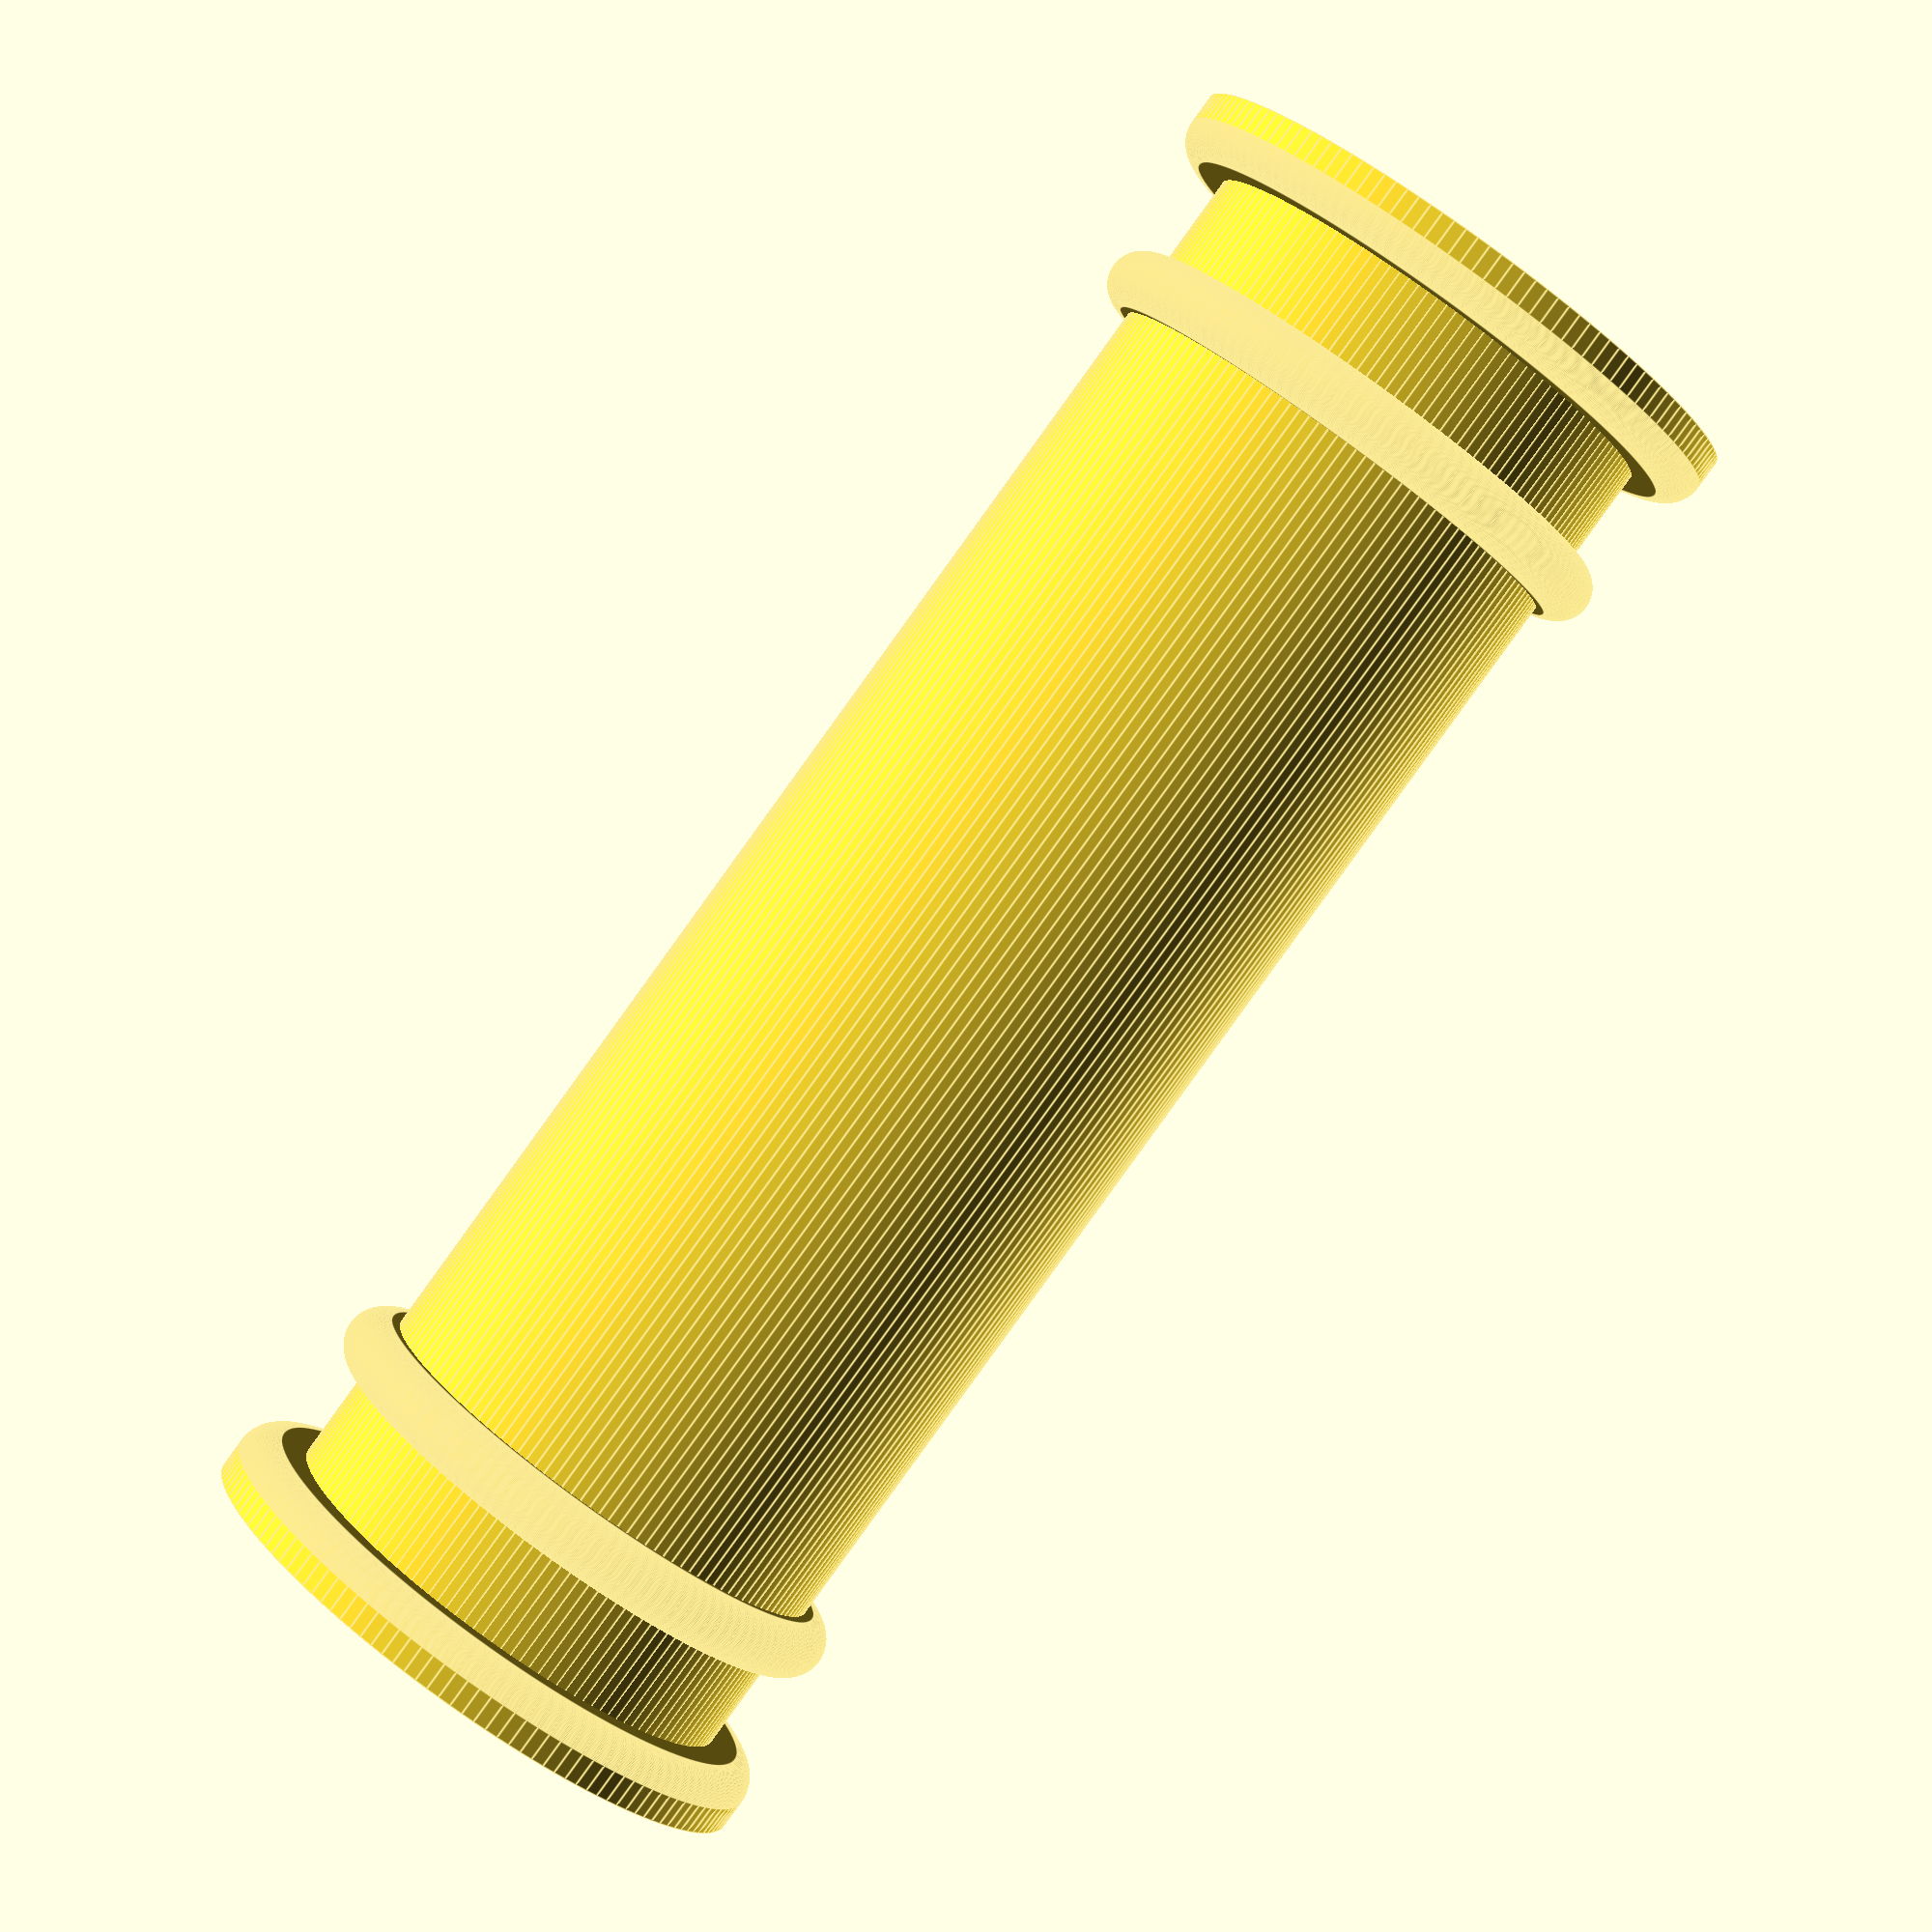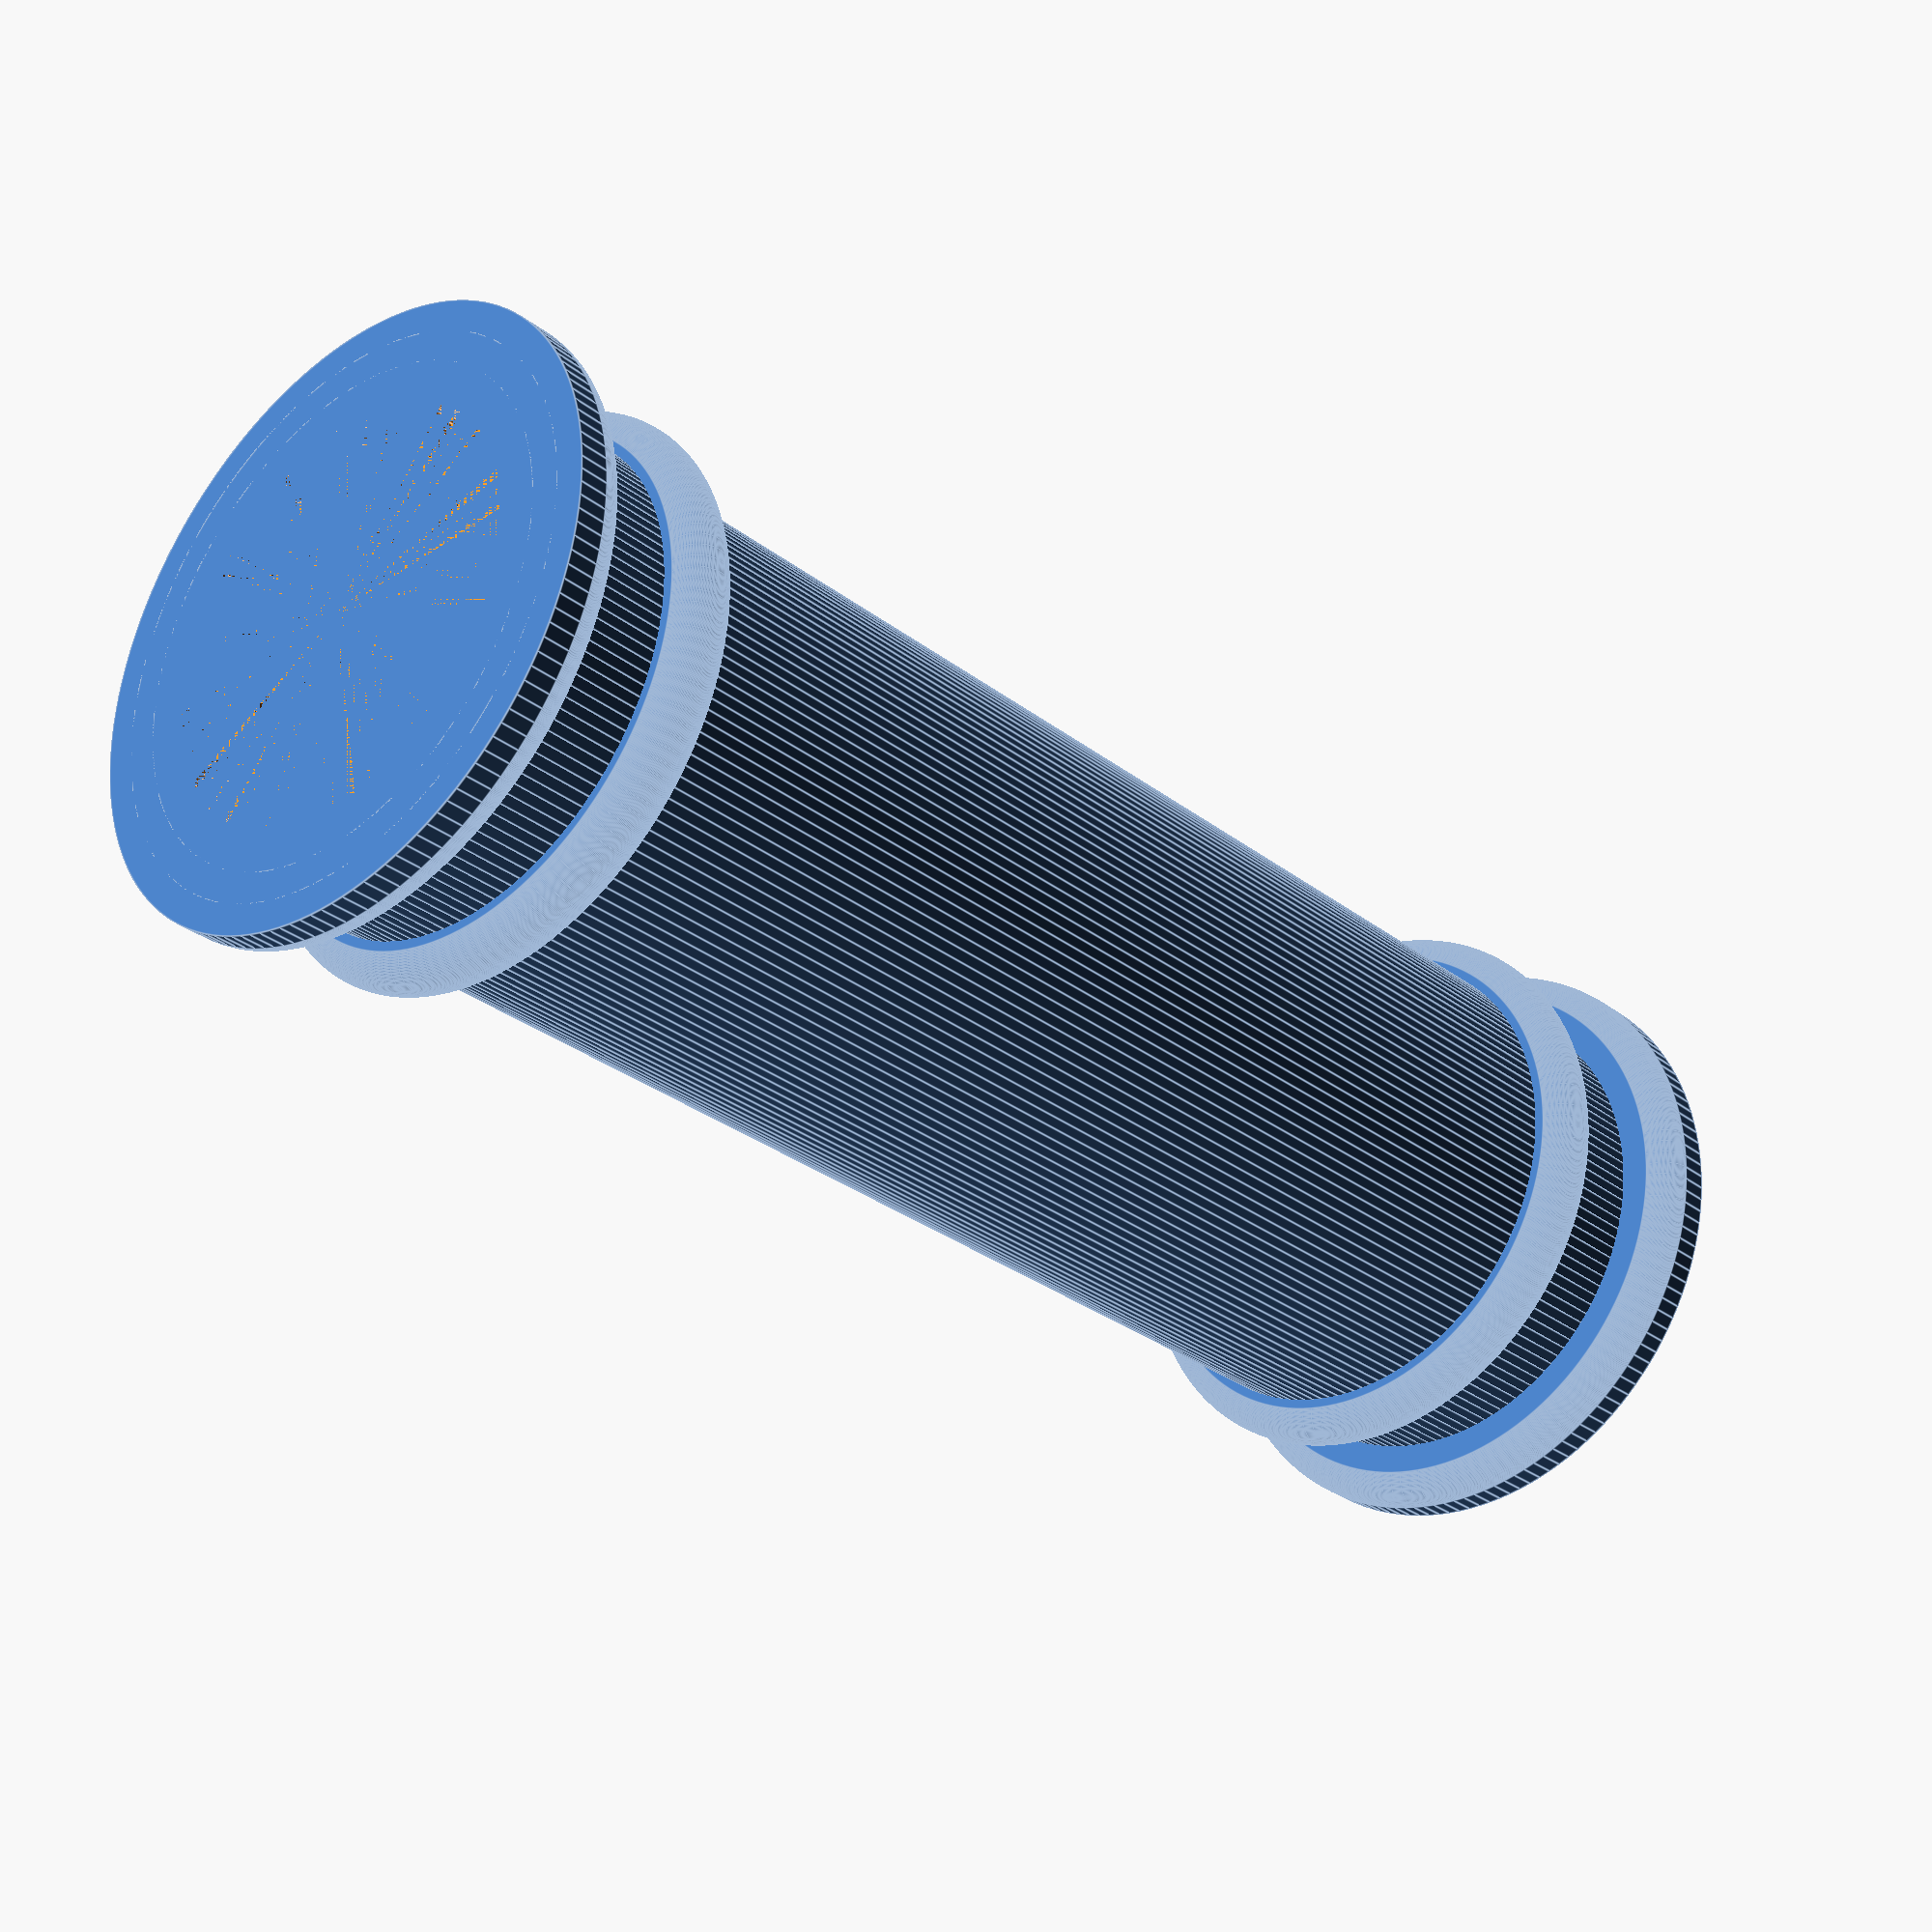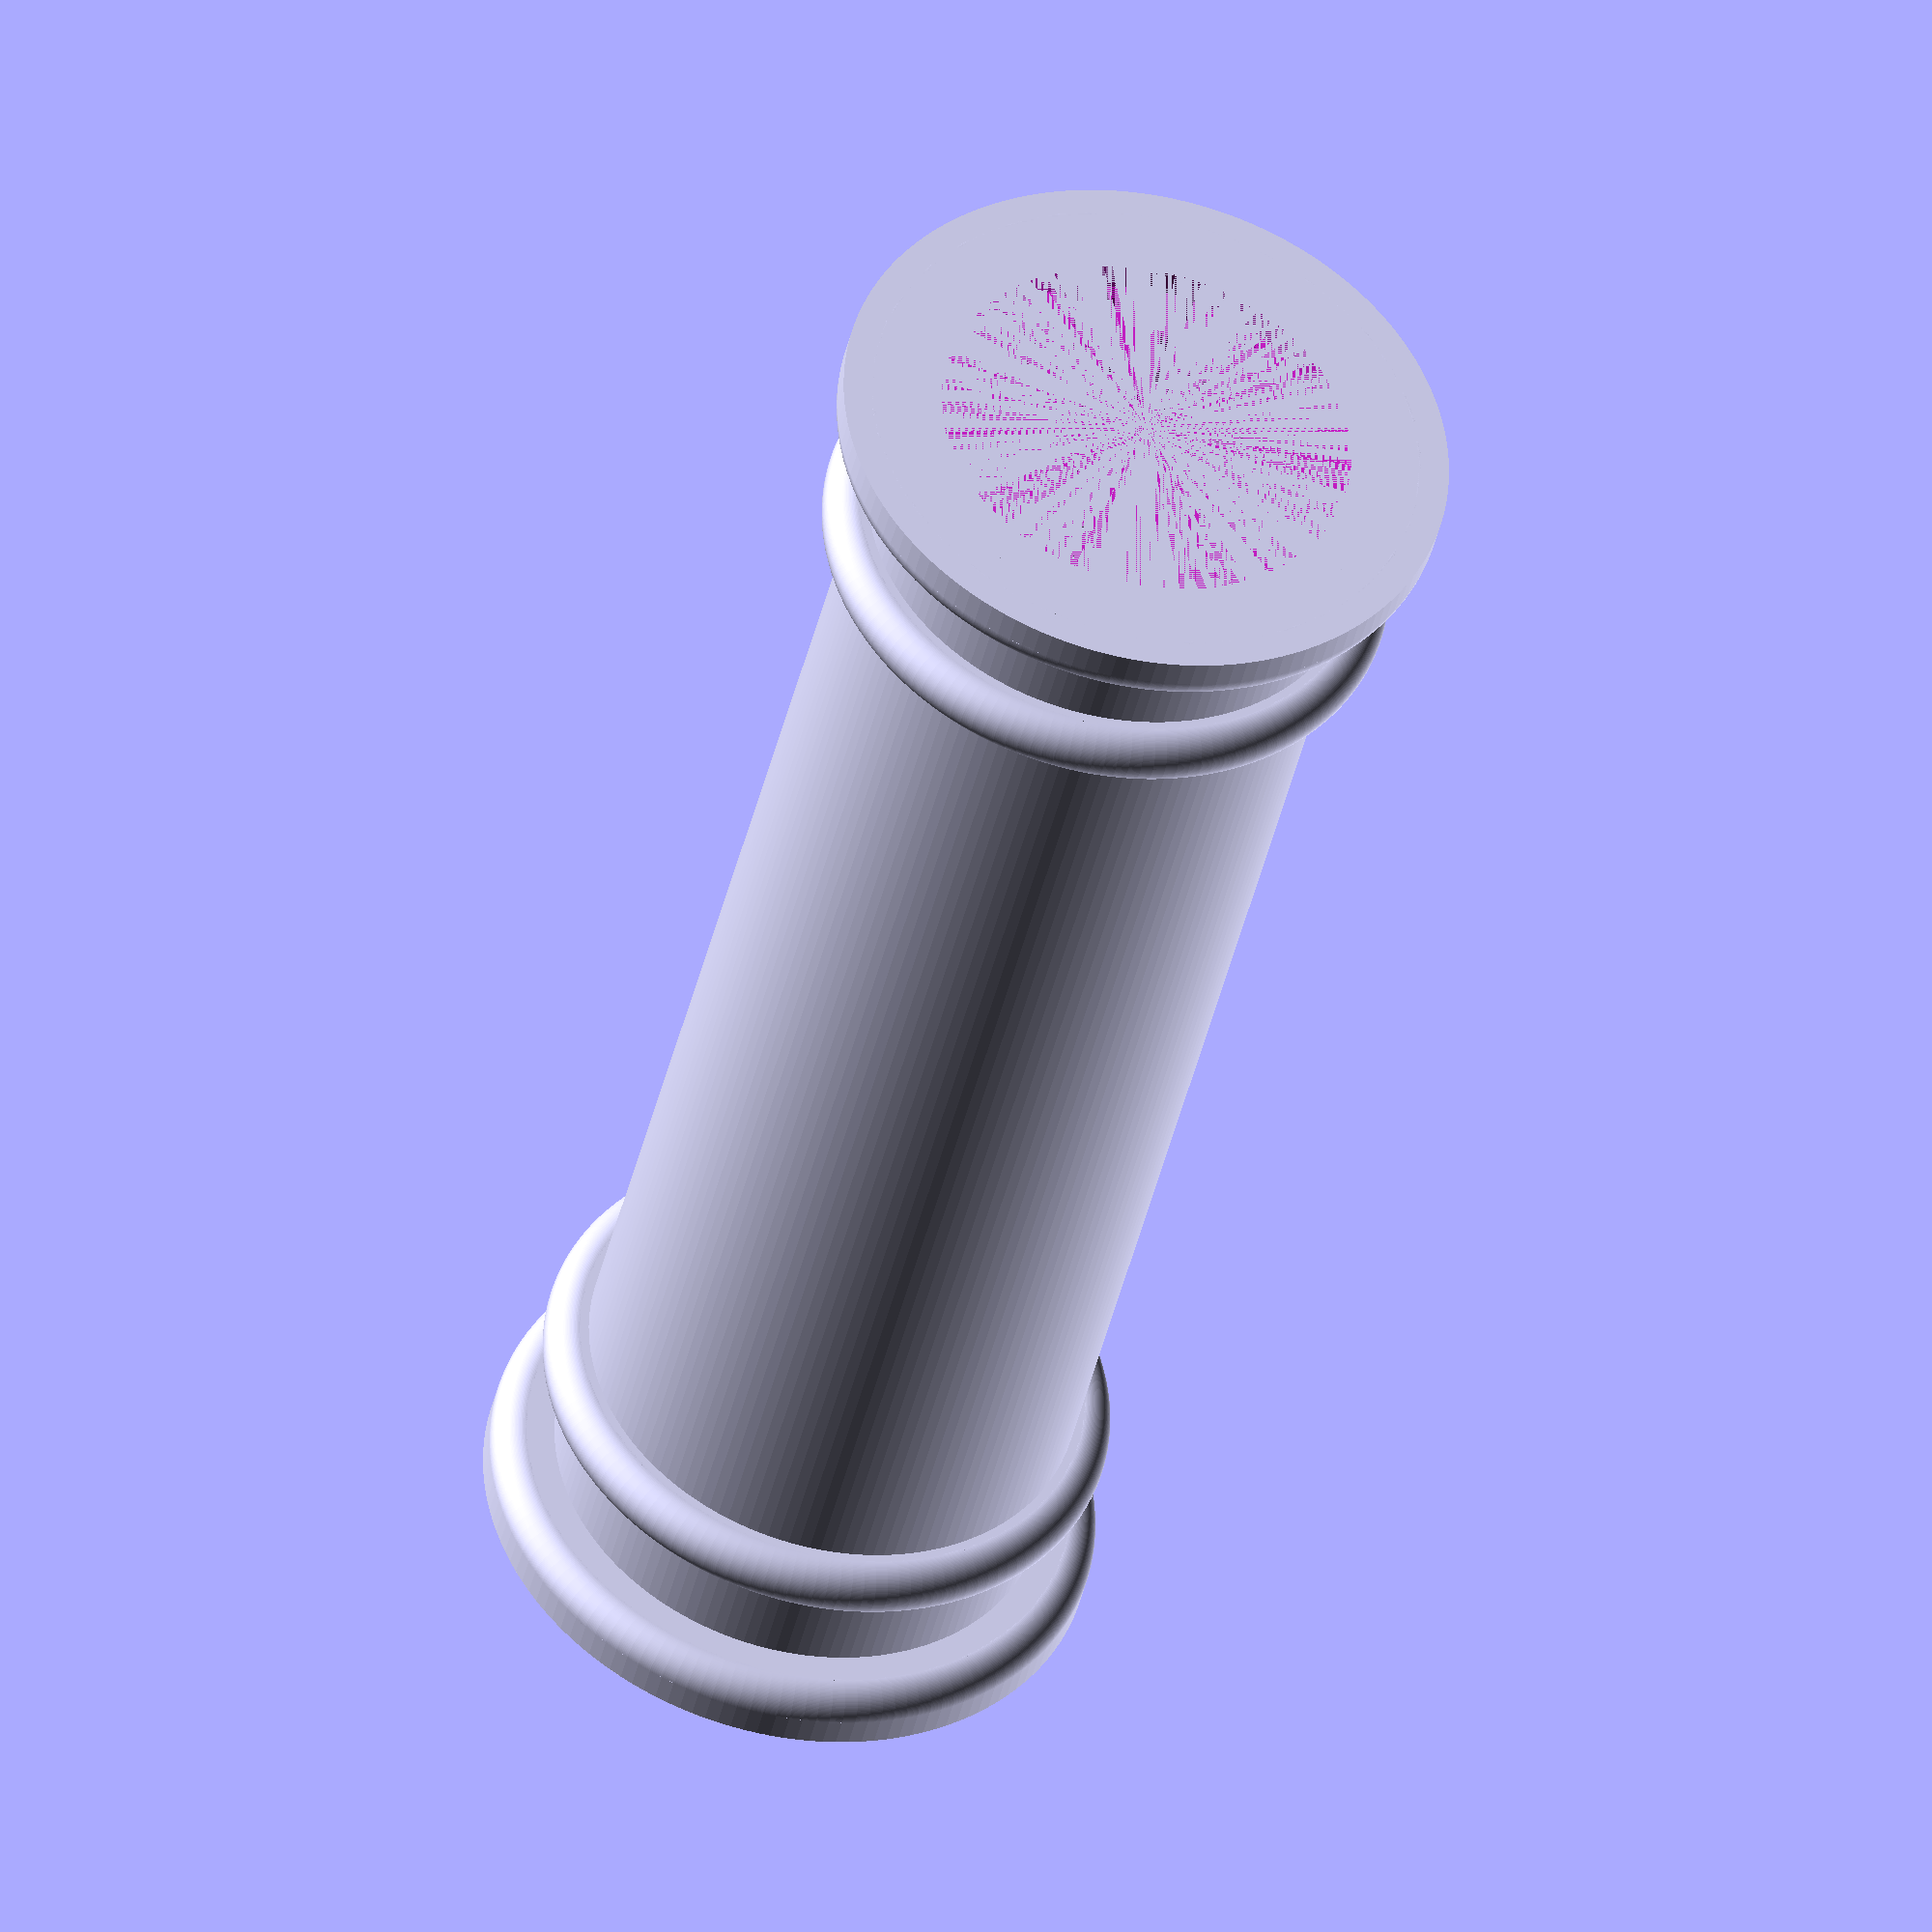
<openscad>
/* [Global] */

// Enter the width of your filament roll
width = 60;

/* [Hidden] */

// Between end and filament ring
fil = 5;
// Lenght of holder
length = width+2*(1+3+fil+3);

$fn=144;

/* [Global] */


difference() {
cylinder( h=length, r=25/2, center=false );
cylinder( h=length, r=21/2, center=false );
}
difference() {
cylinder( h=3, r=28/2, center=false );
cylinder( h=3, r=21/2, center=false );
}
translate([0,0,1.5])
rotate_extrude(convexity = 10 ){ 
translate([14,0,0])
circle(r=1.5 );
}
difference() {
cylinder( h=1.5, r=31/2, center=false );
cylinder( h=1.5, r=21/2, center=false );
}
translate([0,0,3+fil])
difference() {
cylinder( h=3, r=26/2, center=false );
cylinder( h=3, r=21/2, center=false );
}
translate([0,0,3+fil+1.5])
rotate_extrude(convexity = 10 ){ 
translate([13,0,0])
circle(r=1.5 );
}
translate([0,0,length-3])
difference() {
cylinder( h=3, r=28/2, center=false );
cylinder( h=3, r=21/2, center=false );
}
translate([0,0,length-1.5])
rotate_extrude(convexity = 10 ){ 
translate([14,0,0])
circle(r=1.5 );
}
translate([0,0,length-1.5])
difference() {
cylinder( h=1.5, r=31/2, center=false );
cylinder( h=1.5, r=21/2, center=false );
}
translate([0,0,length-3-fil-3])
difference() {
cylinder( h=3, r=26/2, center=false );
cylinder( h=3, r=21/2, center=false );
}
translate([0,0,length-3-fil-1.5])
rotate_extrude(convexity = 10 ){
translate([13,0,0])
circle(r=1.5 );
}
</openscad>
<views>
elev=267.6 azim=211.4 roll=35.9 proj=p view=edges
elev=30.0 azim=328.3 roll=41.7 proj=p view=edges
elev=221.0 azim=179.5 roll=12.4 proj=o view=wireframe
</views>
